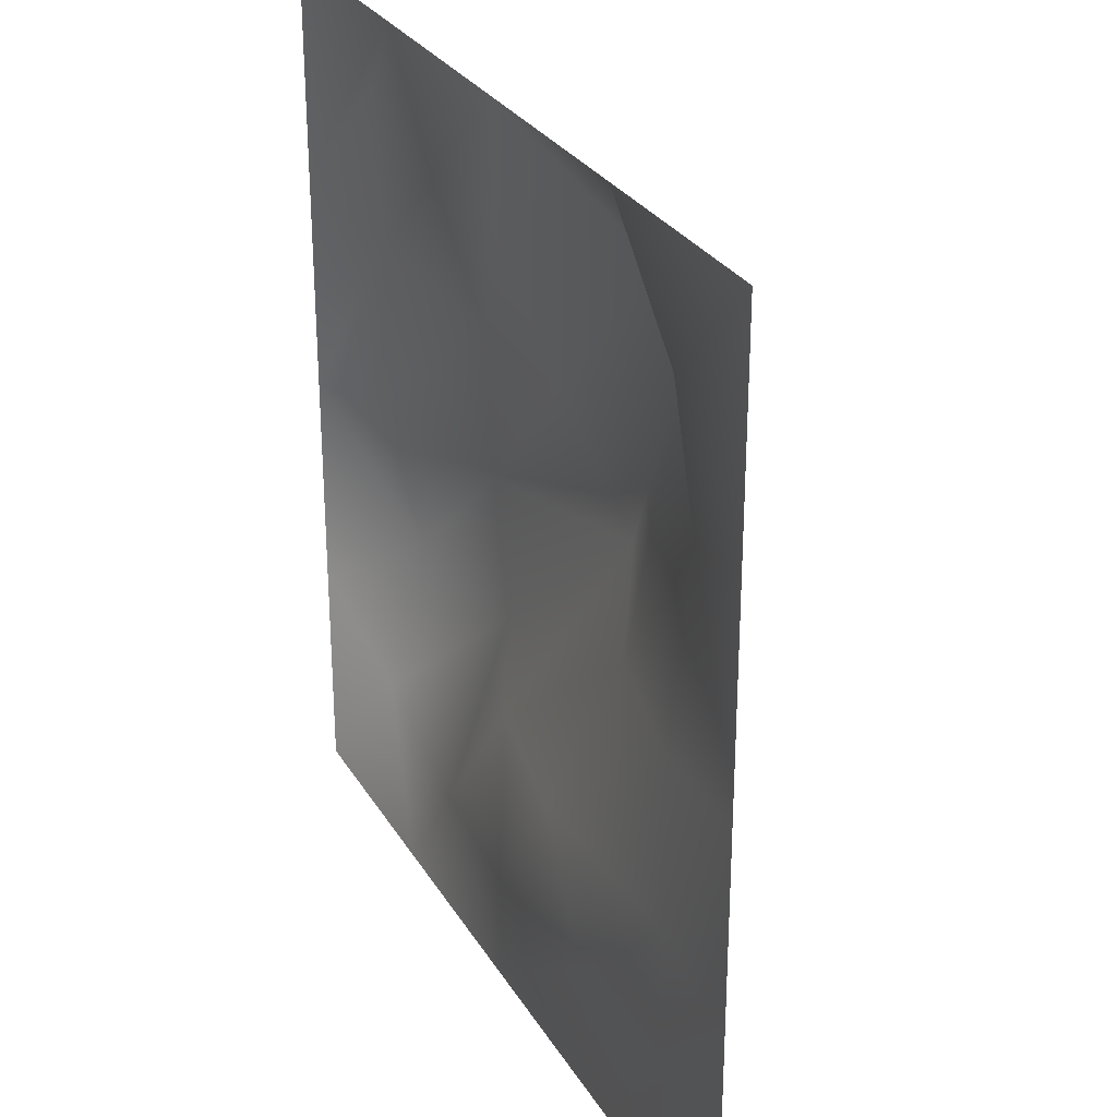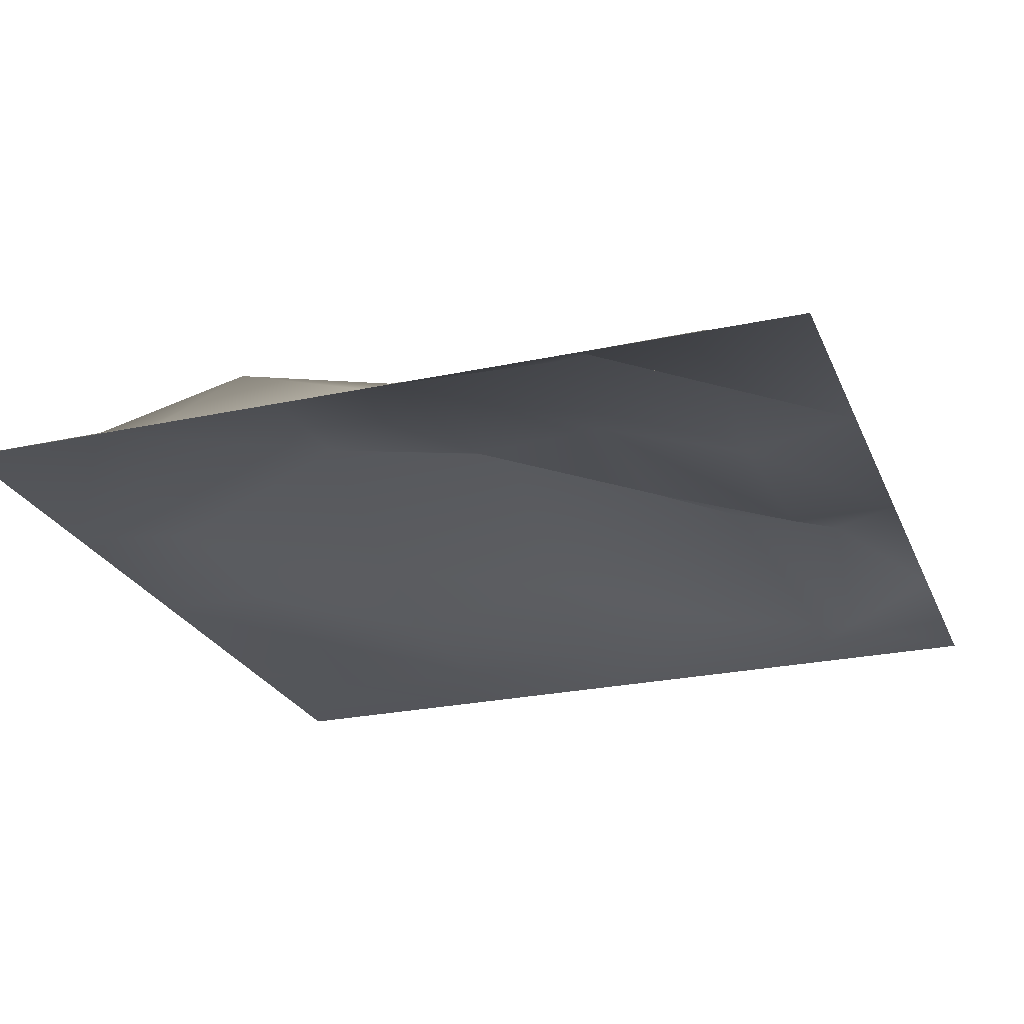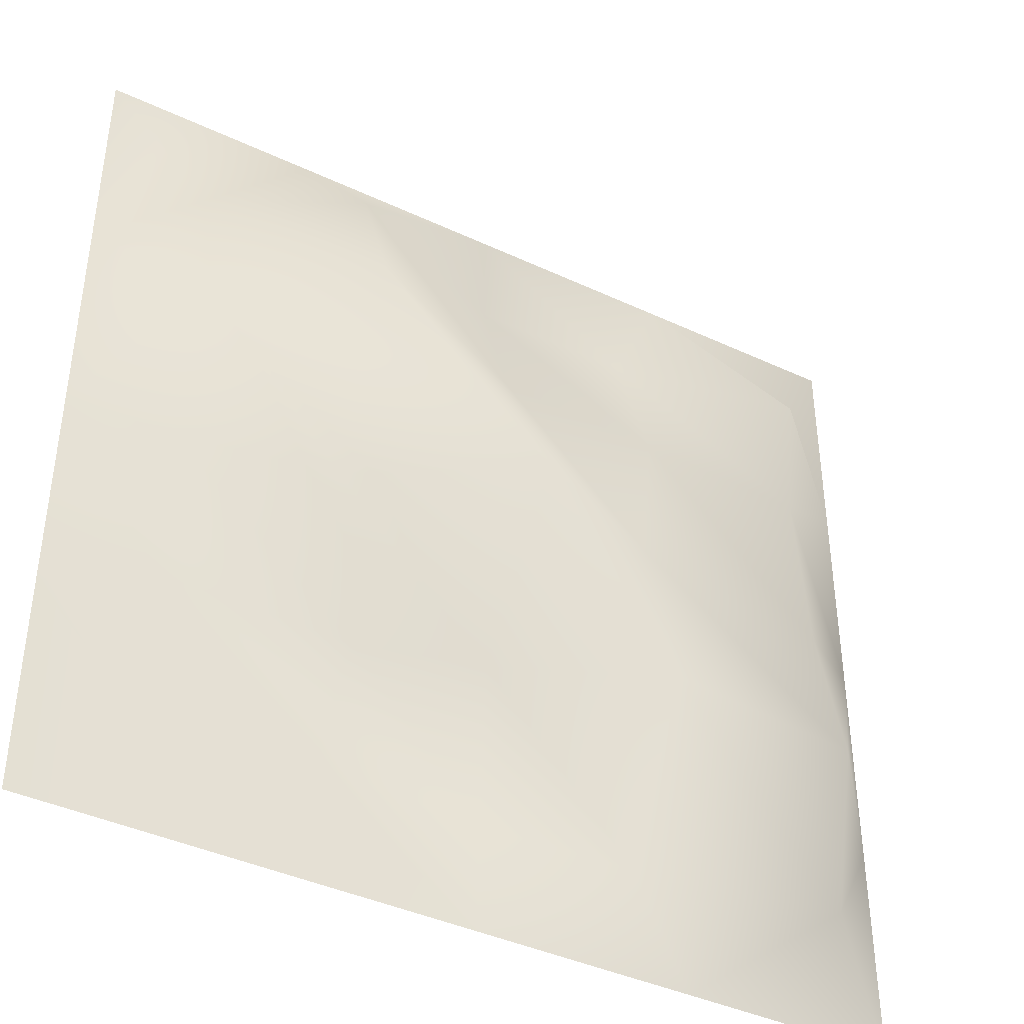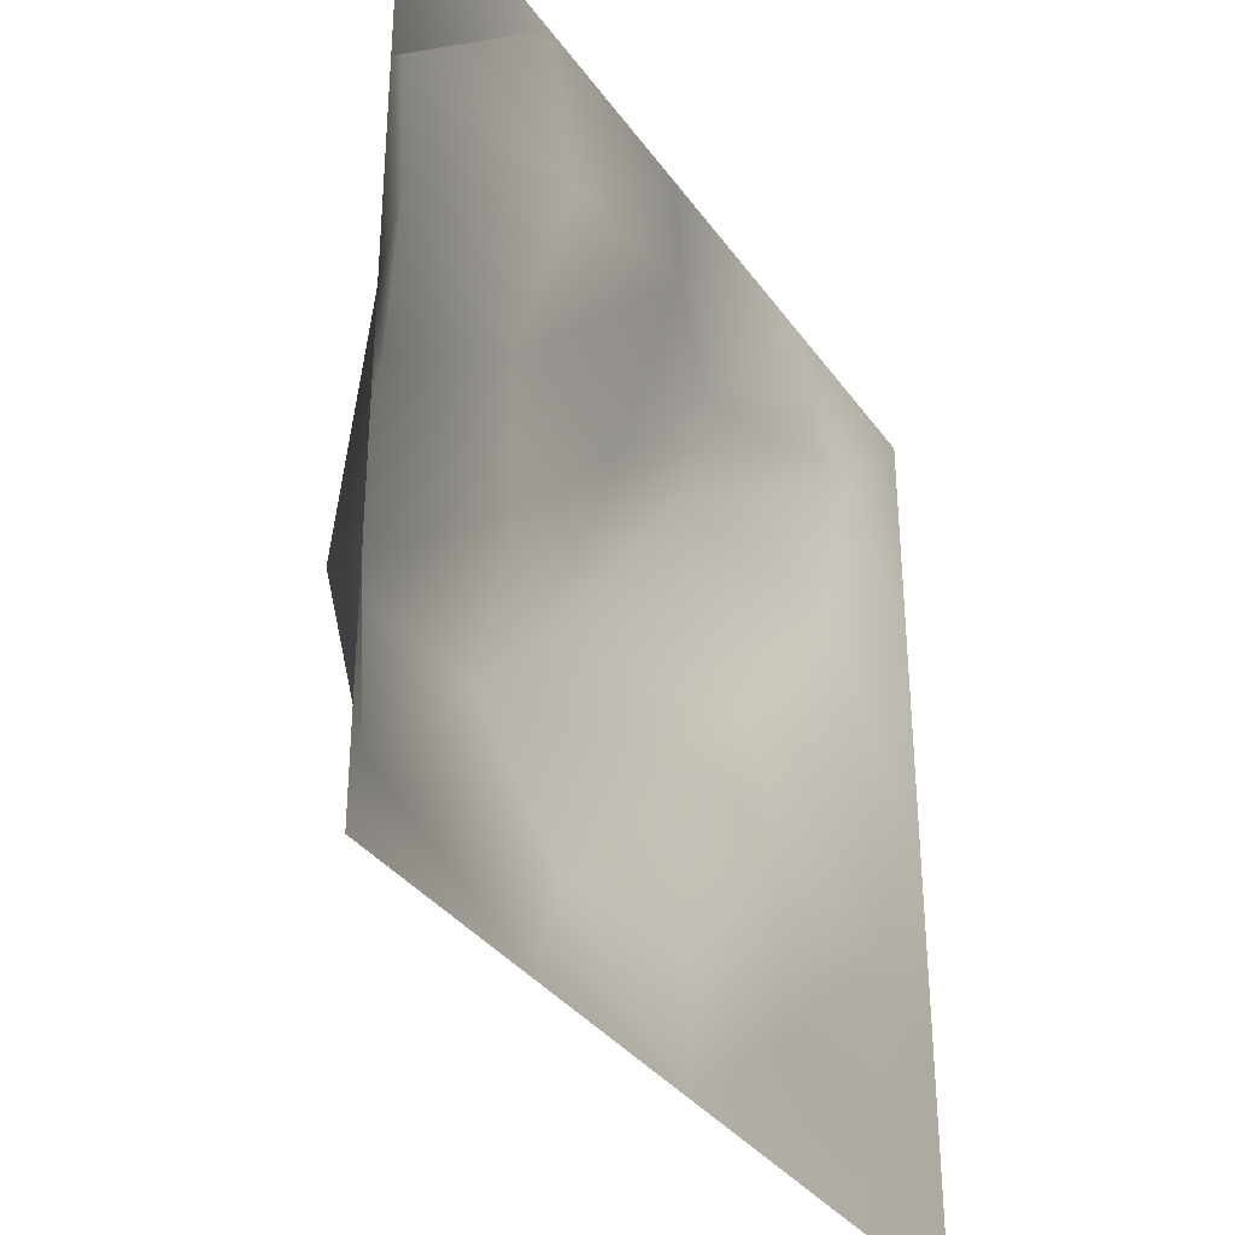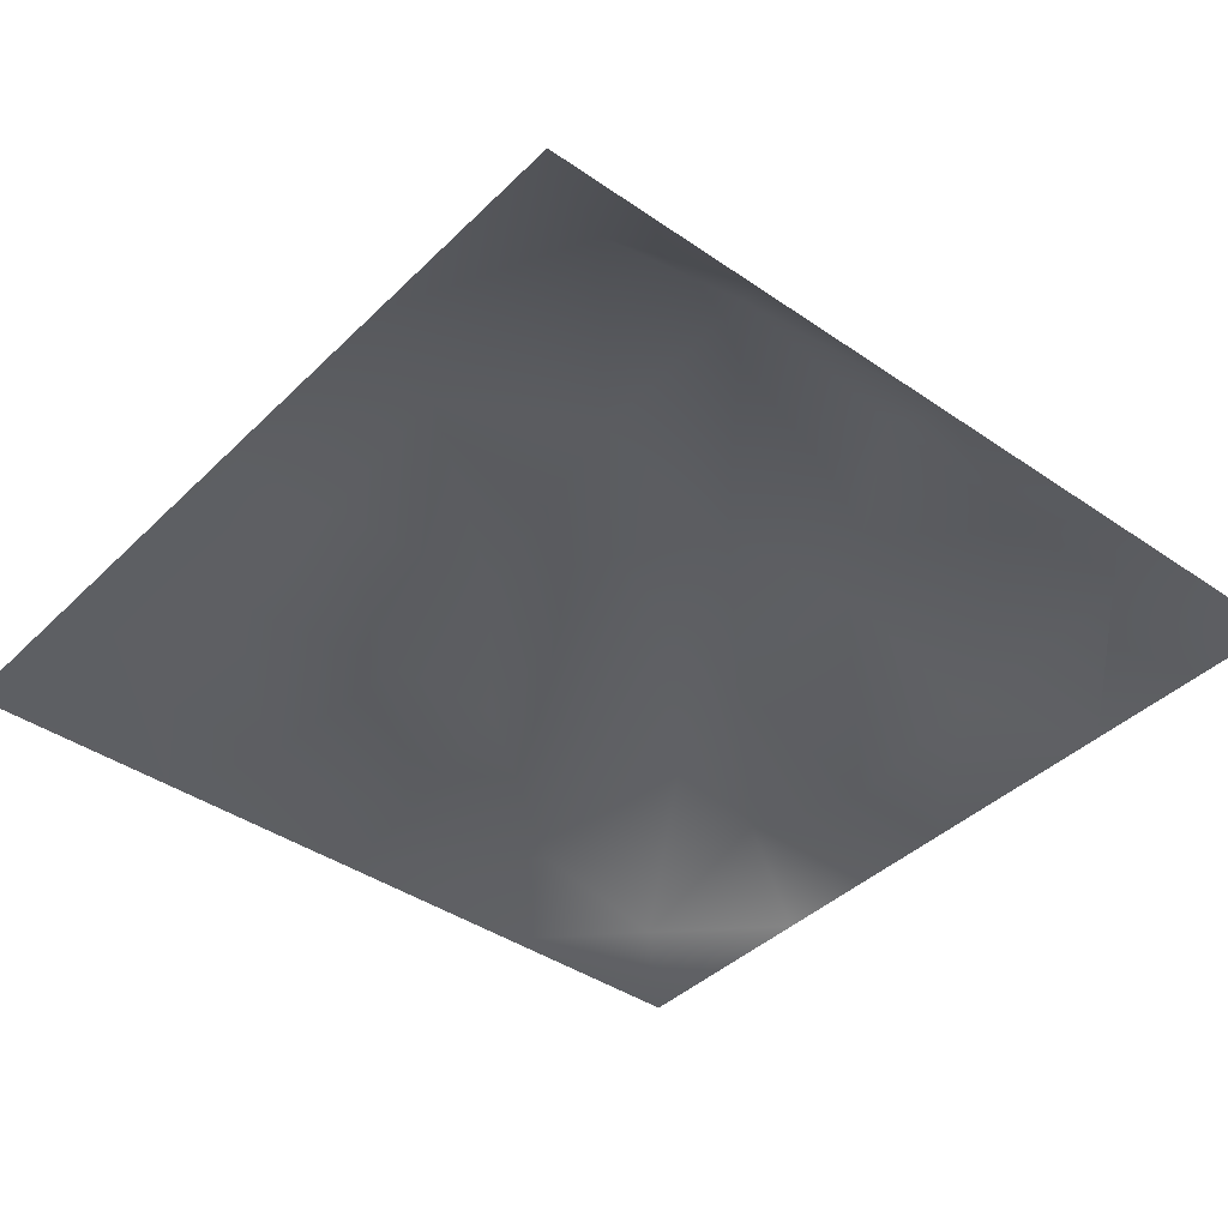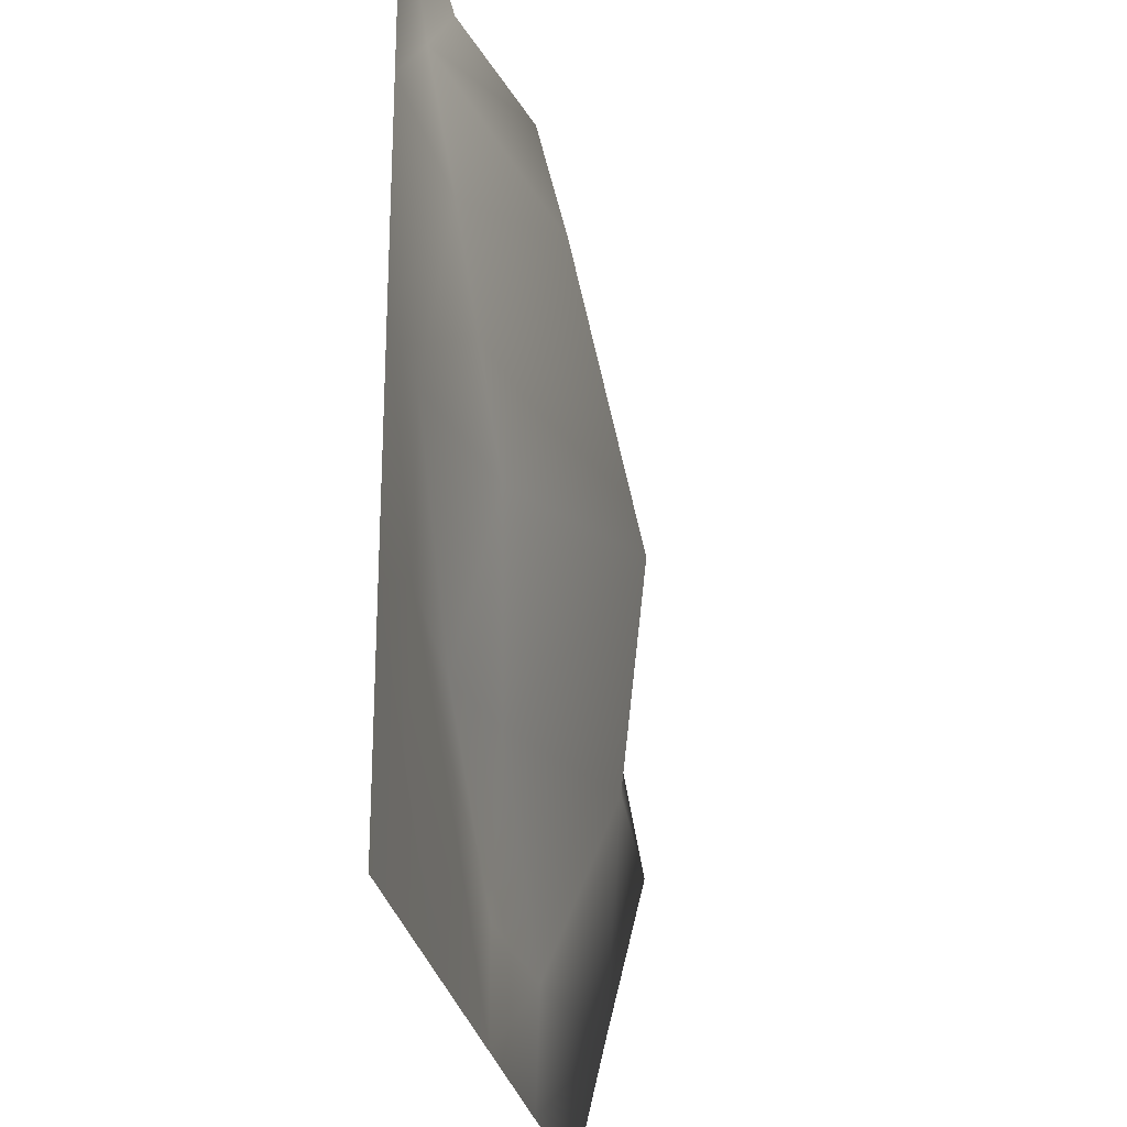
<metadata>
{"format":"obj","ext":"obj","renderer":"f3d","projection":"perspective","resolution":1024,"background":"white","views":[{"elev":28.4,"azim":-115.2,"up":"+Y"},{"elev":-24.9,"azim":109.3,"up":"+Z"},{"elev":-41.0,"azim":-29.7,"up":"+Y"},{"elev":-34.2,"azim":120.0,"up":"+Y"},{"elev":-40.5,"azim":49.7,"up":"+Z"},{"elev":-26.0,"azim":-80.7,"up":"+Y"}]}
</metadata>
<code>
v 1 -1 0
v -1 -1 0
v -1 1 0
v 1 1 0
v -0 -1 0
v 1 -0 0
v -1 0 0
v 0 1 0
v 0.5 -1 0
v -0.5 -1 0
v 1 -0.5 0
v 1 0.5 0
v -1 -0.5 0
v -1 0.5 0
v -0.5 1 0
v 0.5 1 0
v 0 0.7478 0
v 0.8447 -0.7478 0.09296
v -0.7478 0.7478 0
v -0 -0.7478 0
v 0.8447 0.7478 0.09296
v 0 -0 0.3082
v 0.8447 -0 0.09296
v -0.7478 -0.7478 0
v -0.7478 0 0
v -0.01113 0.3839 0.1383
v 0.3413 0.02748 0.1477
v 0.00633 -0.348 0.01774
v -0.4008 -0.02292 0.08912
v 0.8078 0.3955 0.09844
v 0.362 0.7155 0.02925
v 0.8367 -0.3809 0.1854
v 0.3536 -0.7624 0.03458
v -0.403 0.7843 0.1497
v -0.7291 0.4026 0.05764
v -0.7533 -0.3849 7e-05
v -0.3786 -0.734 0.01197
v 0.3706 0.3575 0.1457
v 0.3856 -0.3532 0.1979
v -0.3715 0.5269 0.2105
v -0.2962 -0.3697 -0.02847
f 12 4 16 21
f 1 11 18 9
f 19 15 3 14
f 10 24 13 2
f 30 6 12
f 21 30 12
f 30 23 6
f 31 16 8
f 17 31 8
f 31 21 16
f 30 21 31 38
f 23 30 38 27
f 38 31 17 26
f 27 38 26 22
f 32 11 6
f 23 32 6
f 32 18 11
f 32 23 27 39
f 18 32 39 33
f 39 27 22 28
f 33 39 28 20
f 33 5 9
f 18 33 9
f 33 20 5
f 34 8 15
f 19 34 15
f 34 17 8
f 26 17 34 40
f 22 26 40 29
f 40 34 19 35
f 29 40 35 25
f 35 14 7
f 25 35 7
f 35 19 14
f 28 22 29 41
f 20 28 41 37
f 41 29 25 36
f 37 41 36 24
f 37 10 5
f 20 37 5
f 37 24 10
f 36 7 13
f 24 36 13
f 36 25 7

</code>
